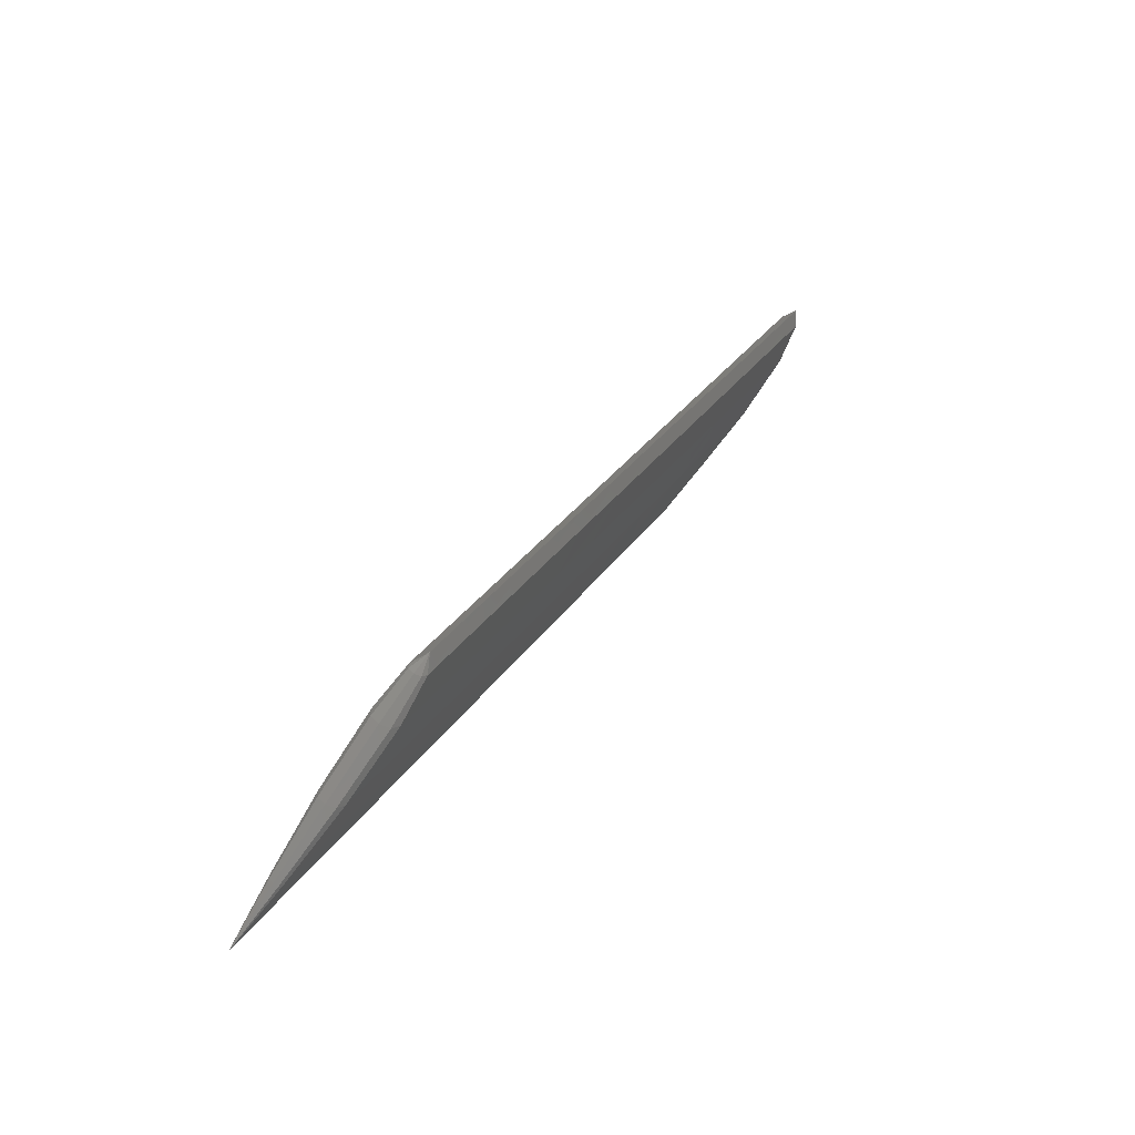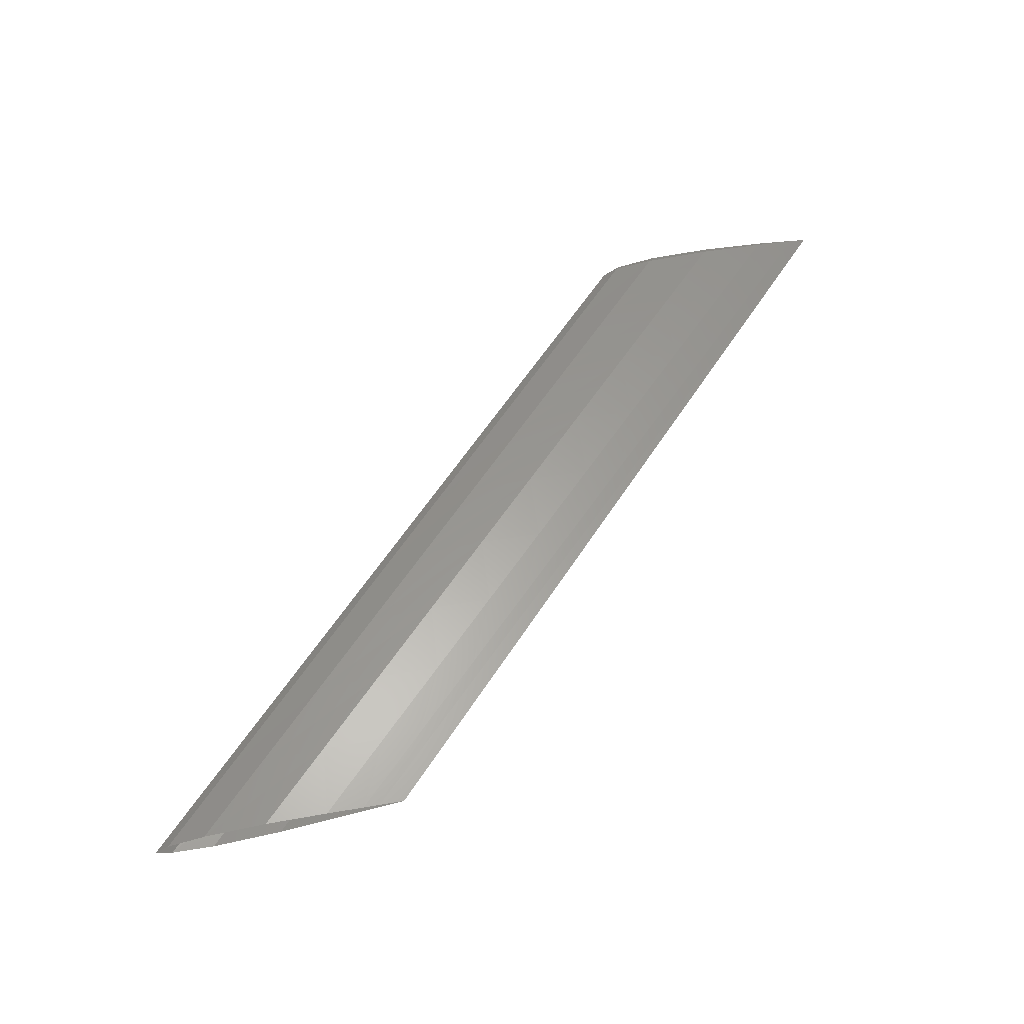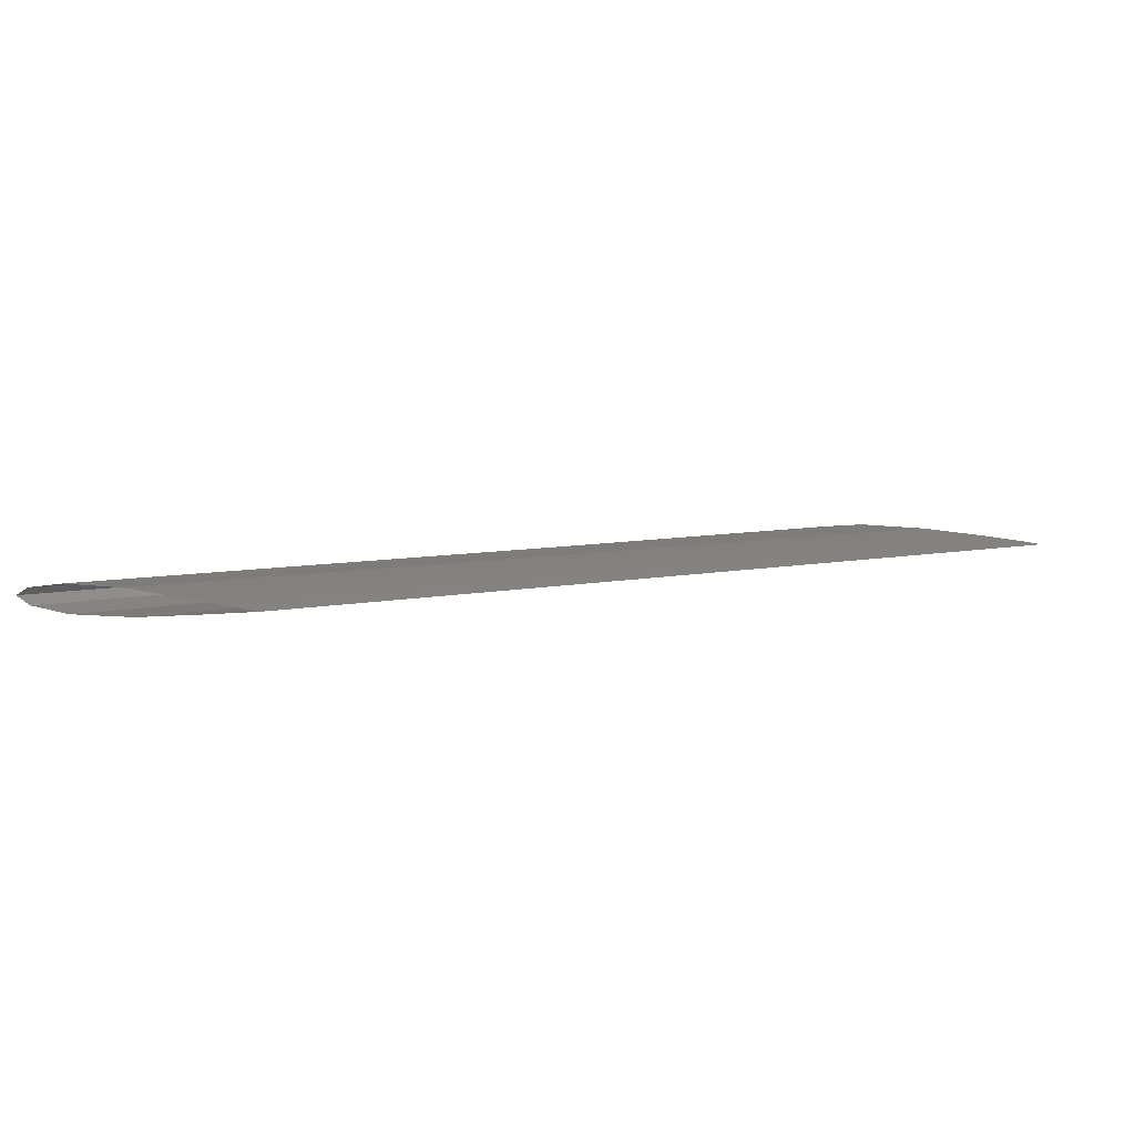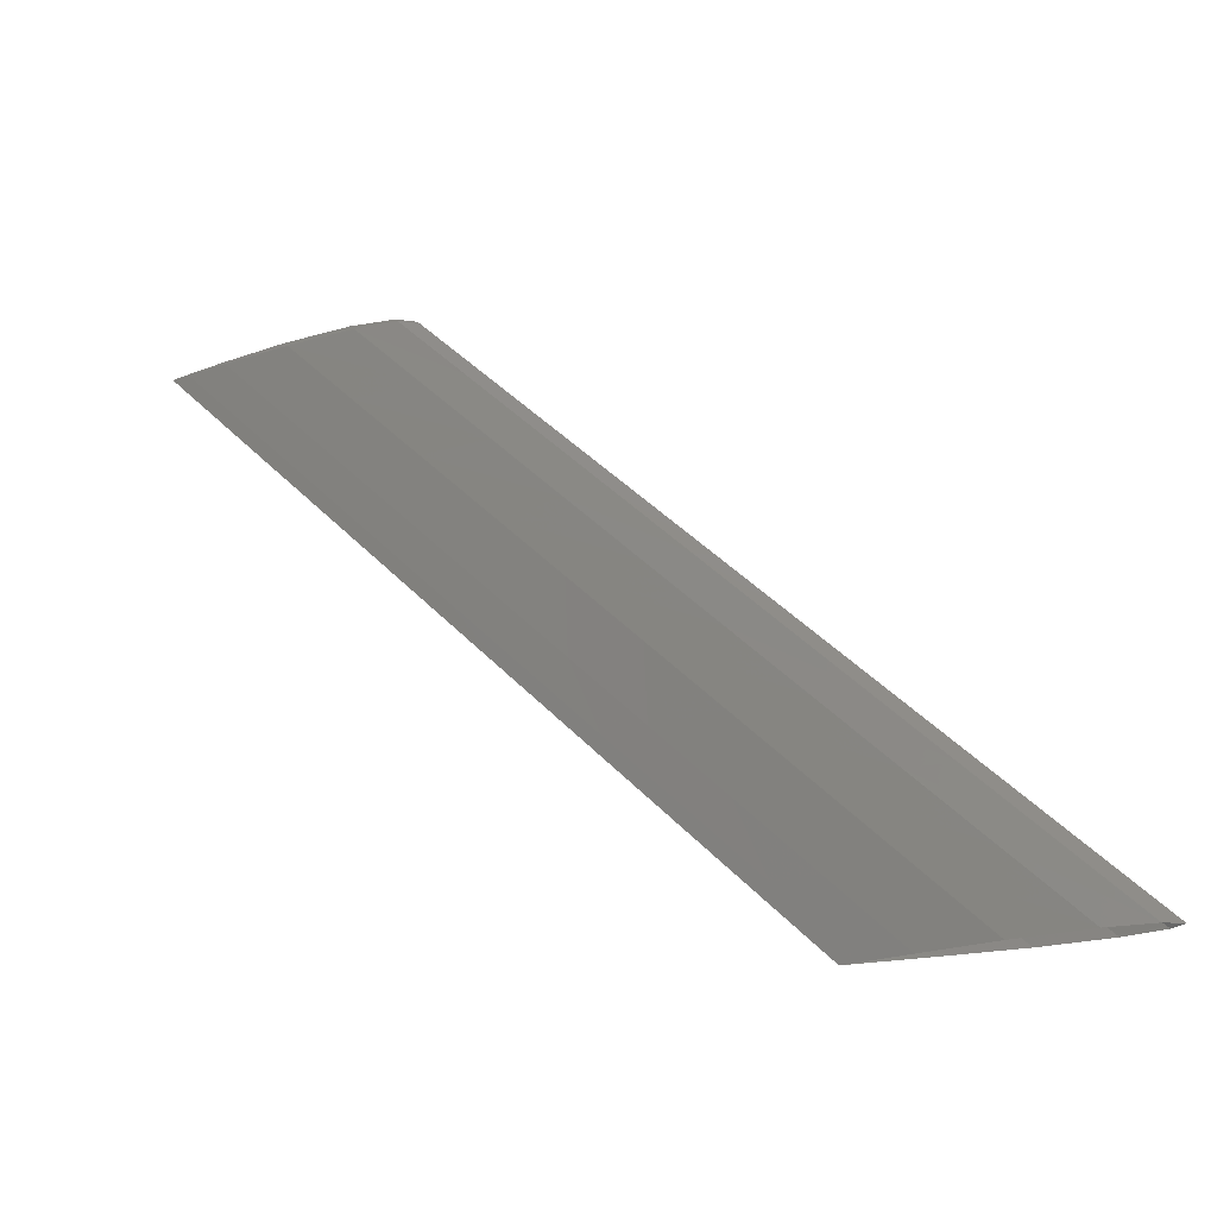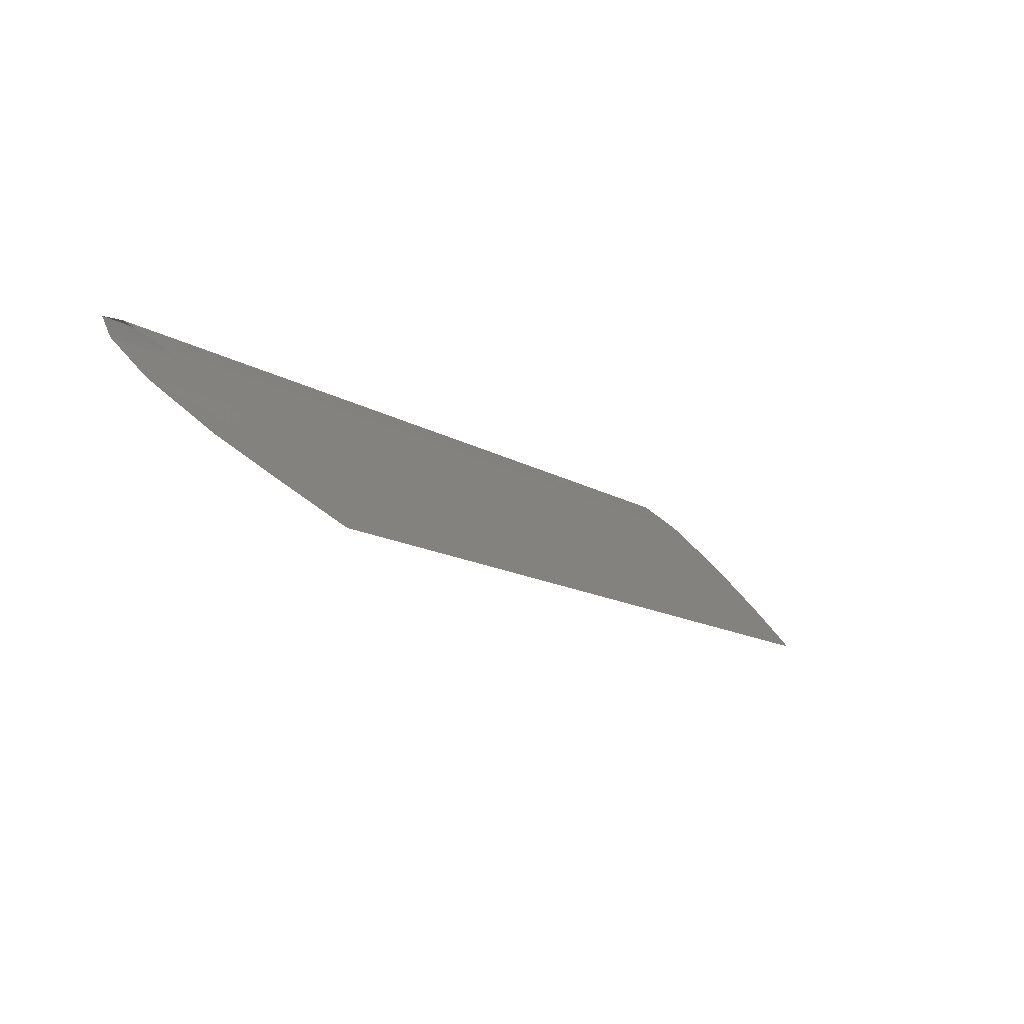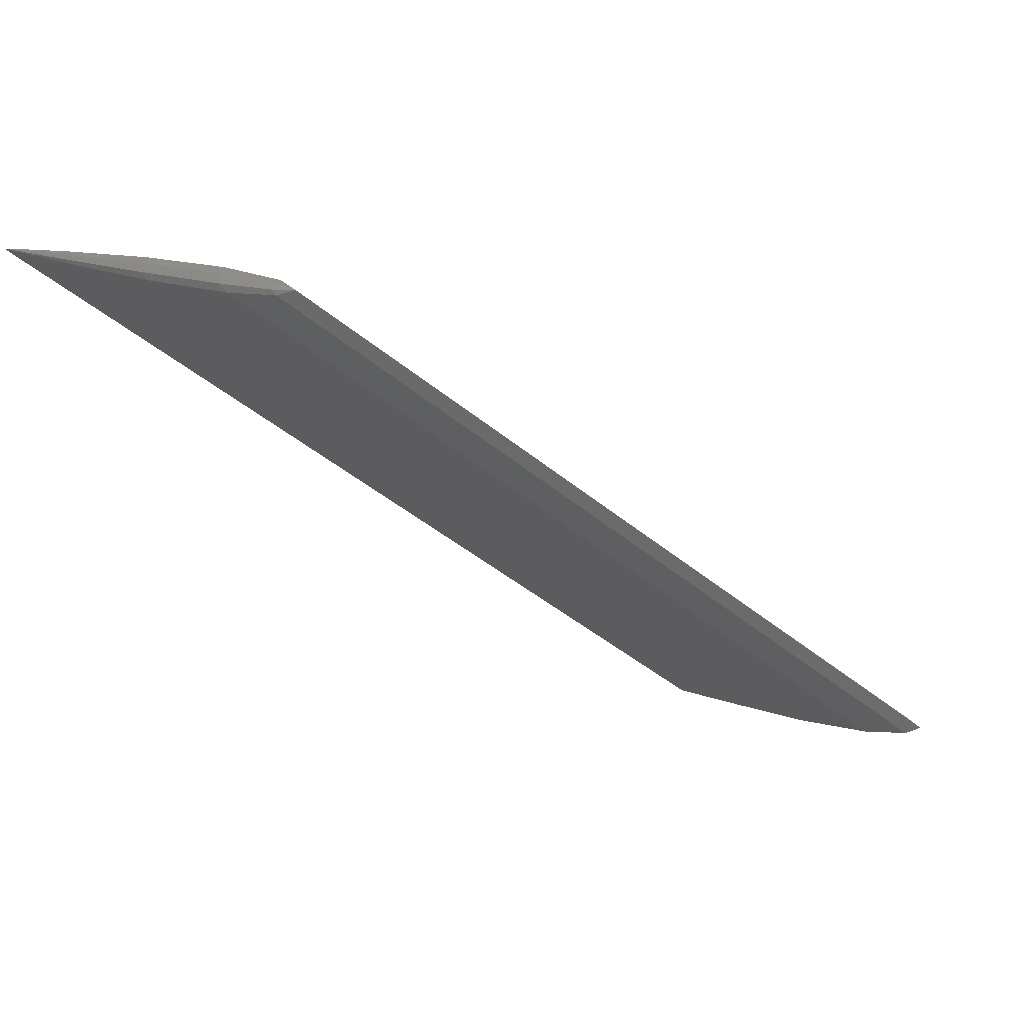
<metadata>
{"format":"stl","ext":"stl","renderer":"f3d","projection":"perspective","resolution":1024,"background":"white","views":[{"elev":73.3,"azim":122.4,"up":"+Y"},{"elev":58.0,"azim":-12.7,"up":"+Z"},{"elev":9.6,"azim":18.8,"up":"+Z"},{"elev":-23.4,"azim":-155.1,"up":"+Y"},{"elev":-65.6,"azim":-44.5,"up":"+Y"},{"elev":58.9,"azim":-170.0,"up":"+Y"}]}
</metadata>
<code>
# stl→obj: 171 verts, 324 faces
v 19 0 0.107
v 25 5.444 0.04756
v 24.56 5.444 0.09511
v 19.5 0 0.0535
v 25.44 5.444 0
v 20 0 0
v 24.02 5.444 -0.1527
v 18.58 0 -0.1518
v 20.75 5.444 -0.5027
v 15.31 0 -0.5048
v 15.34 5.444 -1.016
v 9.891 0 -1.032
v 4.454 0 -1.145
v 9.9 5.444 -1.126
v 1.197 0 -0.6939
v 6.641 5.444 -0.6878
v 0 0 0
v 5.444 5.444 0
v 6.52 5.444 0.6545
v 1.06 0 0.6564
v 9.486 5.444 1.096
v 3.988 0 1.111
v 14.44 5.444 1.079
v 8.887 0 1.103
v 13.77 0 0.668
v 19.39 5.444 0.6478
v 16.72 0 0.3524
v 22.37 5.444 0.331
v 18 0 0.214
v 23.67 5.444 0.1902
v 18.5 0 0.1605
v 24.11 5.444 0.1427
v 30.5 10.89 0.04161
v 30.11 10.89 0.08322
v 30.89 10.89 0
v 29.47 10.89 -0.1536
v 26.2 10.89 -0.5007
v 20.78 10.89 -0.9997
v 15.35 10.89 -1.107
v 12.09 10.89 -0.6818
v 10.89 10.89 0
v 11.98 10.89 0.6526
v 14.98 10.89 1.081
v 20 10.89 1.055
v 25 10.89 0.6276
v 28.02 10.89 0.3096
v 29.33 10.89 0.1664
v 29.72 10.89 0.1248
v 36 16.33 0.03567
v 35.67 16.33 0.07133
v 36.33 16.33 0
v 34.91 16.33 -0.1544
v 31.64 16.33 -0.4986
v 26.23 16.33 -0.9835
v 20.79 16.33 -1.088
v 17.53 16.33 -0.6757
v 16.33 16.33 0
v 17.44 16.33 0.6507
v 20.48 16.33 1.066
v 25.56 16.33 1.031
v 30.62 16.33 0.6074
v 33.67 16.33 0.2882
v 35 16.33 0.1427
v 35.33 16.33 0.107
v 41.5 21.78 0.02972
v 41.22 21.78 0.05944
v 41.78 21.78 0
v 40.36 21.78 -0.1553
v 37.09 21.78 -0.4966
v 31.67 21.78 -0.9672
v 26.24 21.78 -1.069
v 22.97 21.78 -0.6697
v 21.78 21.78 0
v 22.9 21.78 0.6488
v 25.98 21.78 1.051
v 31.11 21.78 1.007
v 36.23 21.78 0.5872
v 39.33 21.78 0.2668
v 40.67 21.78 0.1189
v 40.94 21.78 0.08917
v 47 27.22 0.02378
v 46.78 27.22 0.04756
v 47.22 27.22 0
v 45.8 27.22 -0.1562
v 42.53 27.22 -0.4945
v 37.11 27.22 -0.9509
v 31.68 27.22 -1.051
v 28.42 27.22 -0.6636
v 27.22 27.22 0
v 28.36 27.22 0.647
v 31.47 27.22 1.036
v 36.67 27.22 0.9825
v 41.85 27.22 0.567
v 44.98 27.22 0.2454
v 46.33 27.22 0.09511
v 46.56 27.22 0.07133
v 52.5 32.67 0.01783
v 52.33 32.67 0.03567
v 52.67 32.67 0
v 51.25 32.67 -0.1571
v 47.98 32.67 -0.4924
v 42.56 32.67 -0.9346
v 37.13 32.67 -1.032
v 33.86 32.67 -0.6576
v 32.67 32.67 0
v 33.82 32.67 0.6451
v 36.97 32.67 1.021
v 42.23 32.67 0.9583
v 47.46 32.67 0.5468
v 50.63 32.67 0.224
v 52 32.67 0.07133
v 52.17 32.67 0.0535
v 58 38.11 0.01189
v 57.89 38.11 0.02378
v 58.11 38.11 0
v 56.69 38.11 -0.158
v 53.42 38.11 -0.4904
v 48 38.11 -0.9183
v 42.57 38.11 -1.013
v 39.31 38.11 -0.6515
v 38.11 38.11 0
v 39.28 38.11 0.6432
v 42.47 38.11 1.005
v 47.78 38.11 0.9341
v 53.08 38.11 0.5266
v 56.28 38.11 0.2026
v 57.67 38.11 0.04756
v 57.78 38.11 0.03567
v 63.5 43.56 0.005944
v 63.44 43.56 0.01189
v 63.56 43.56 0
v 62.14 43.56 -0.1589
v 58.87 43.56 -0.4883
v 53.45 43.56 -0.9021
v 48.02 43.56 -0.9941
v 44.75 43.56 -0.6455
v 43.56 43.56 0
v 44.74 43.56 0.6413
v 47.97 43.56 0.9903
v 53.34 43.56 0.91
v 58.7 43.56 0.5064
v 61.93 43.56 0.1812
v 63.33 43.56 0.02378
v 63.39 43.56 0.01783
v 69 49 0
v 67.58 49 -0.1598
v 64.31 49 -0.4862
v 58.89 49 -0.8858
v 53.46 49 -0.9752
v 50.2 49 -0.6394
v 49 49 0
v 50.2 49 0.6394
v 53.46 49 0.9752
v 58.89 49 0.8858
v 64.31 49 0.4862
v 67.58 49 0.1598
v 67.66 49.08 -0.1131
v 64.56 49.24 -0.344
v 59.34 49.44 -0.6258
v 53.95 49.49 -0.6887
v 50.52 49.32 -0.4519
v 50.52 49.32 0.4522
v 53.95 49.49 0.689
v 59.34 49.44 0.6252
v 64.56 49.24 0.3432
v 67.66 49.08 0.1128
v 67.7 49.11 -0.0002267
v 64.66 49.34 -0.0005617
v 59.52 49.62 -0.0004388
v 54.15 49.69 0.0002413
v 50.65 49.45 0.0001731
f 1 2 3
f 1 4 2
f 4 5 2
f 4 6 5
f 6 7 5
f 6 8 7
f 8 9 7
f 8 10 9
f 10 11 9
f 10 12 11
f 12 13 11
f 11 13 14
f 13 15 14
f 14 15 16
f 15 17 16
f 16 17 18
f 17 19 18
f 17 20 19
f 20 21 19
f 20 22 21
f 22 23 21
f 22 24 23
f 24 25 23
f 23 25 26
f 25 27 26
f 26 27 28
f 27 29 28
f 28 29 30
f 29 31 30
f 30 31 32
f 31 1 32
f 32 1 3
f 3 33 34
f 3 2 33
f 2 35 33
f 2 5 35
f 5 36 35
f 5 7 36
f 7 37 36
f 7 9 37
f 9 38 37
f 9 11 38
f 11 14 38
f 38 14 39
f 14 16 39
f 39 16 40
f 16 18 40
f 40 18 41
f 18 42 41
f 18 19 42
f 19 43 42
f 19 21 43
f 21 44 43
f 21 23 44
f 23 26 44
f 44 26 45
f 26 28 45
f 45 28 46
f 28 30 46
f 46 30 47
f 30 32 47
f 47 32 48
f 32 3 48
f 48 3 34
f 34 49 50
f 34 33 49
f 33 51 49
f 33 35 51
f 35 52 51
f 35 36 52
f 36 53 52
f 36 37 53
f 37 54 53
f 37 38 54
f 38 39 54
f 54 39 55
f 39 40 55
f 55 40 56
f 40 41 56
f 56 41 57
f 41 58 57
f 41 42 58
f 42 59 58
f 42 43 59
f 43 60 59
f 43 44 60
f 44 45 60
f 60 45 61
f 45 46 61
f 61 46 62
f 46 47 62
f 62 47 63
f 47 48 63
f 63 48 64
f 48 34 64
f 64 34 50
f 50 65 66
f 50 49 65
f 49 67 65
f 49 51 67
f 51 68 67
f 51 52 68
f 52 69 68
f 52 53 69
f 53 70 69
f 53 54 70
f 54 55 70
f 70 55 71
f 55 56 71
f 71 56 72
f 56 57 72
f 72 57 73
f 57 74 73
f 57 58 74
f 58 75 74
f 58 59 75
f 59 76 75
f 59 60 76
f 60 61 76
f 76 61 77
f 61 62 77
f 77 62 78
f 62 63 78
f 78 63 79
f 63 64 79
f 79 64 80
f 64 50 80
f 80 50 66
f 66 81 82
f 66 65 81
f 65 83 81
f 65 67 83
f 67 84 83
f 67 68 84
f 68 85 84
f 68 69 85
f 69 86 85
f 69 70 86
f 70 71 86
f 86 71 87
f 71 72 87
f 87 72 88
f 72 73 88
f 88 73 89
f 73 90 89
f 73 74 90
f 74 91 90
f 74 75 91
f 75 92 91
f 75 76 92
f 76 77 92
f 92 77 93
f 77 78 93
f 93 78 94
f 78 79 94
f 94 79 95
f 79 80 95
f 95 80 96
f 80 66 96
f 96 66 82
f 82 97 98
f 82 81 97
f 81 99 97
f 81 83 99
f 83 100 99
f 83 84 100
f 84 101 100
f 84 85 101
f 85 102 101
f 85 86 102
f 86 87 102
f 102 87 103
f 87 88 103
f 103 88 104
f 88 89 104
f 104 89 105
f 89 106 105
f 89 90 106
f 90 107 106
f 90 91 107
f 91 108 107
f 91 92 108
f 92 93 108
f 108 93 109
f 93 94 109
f 109 94 110
f 94 95 110
f 110 95 111
f 95 96 111
f 111 96 112
f 96 82 112
f 112 82 98
f 98 113 114
f 98 97 113
f 97 115 113
f 97 99 115
f 99 116 115
f 99 100 116
f 100 117 116
f 100 101 117
f 101 118 117
f 101 102 118
f 102 103 118
f 118 103 119
f 103 104 119
f 119 104 120
f 104 105 120
f 120 105 121
f 105 122 121
f 105 106 122
f 106 123 122
f 106 107 123
f 107 124 123
f 107 108 124
f 108 109 124
f 124 109 125
f 109 110 125
f 125 110 126
f 110 111 126
f 126 111 127
f 111 112 127
f 127 112 128
f 112 98 128
f 128 98 114
f 114 129 130
f 114 113 129
f 113 131 129
f 113 115 131
f 115 132 131
f 115 116 132
f 116 133 132
f 116 117 133
f 117 134 133
f 117 118 134
f 118 119 134
f 134 119 135
f 119 120 135
f 135 120 136
f 120 121 136
f 136 121 137
f 121 138 137
f 121 122 138
f 122 139 138
f 122 123 139
f 123 140 139
f 123 124 140
f 124 125 140
f 140 125 141
f 125 126 141
f 141 126 142
f 126 127 142
f 142 127 143
f 127 128 143
f 143 128 144
f 128 114 144
f 144 114 130
f 130 129 145
f 129 131 145
f 131 146 145
f 131 132 146
f 132 147 146
f 132 133 147
f 133 148 147
f 133 134 148
f 134 135 148
f 148 135 149
f 135 136 149
f 149 136 150
f 136 137 150
f 150 137 151
f 137 152 151
f 137 138 152
f 138 153 152
f 138 139 153
f 139 154 153
f 139 140 154
f 140 141 154
f 154 141 155
f 141 142 155
f 155 142 156
f 142 143 156
f 156 143 145
f 143 144 145
f 144 130 145
f 145 146 157
f 146 158 157
f 146 147 158
f 147 159 158
f 147 148 159
f 148 149 159
f 159 149 160
f 149 150 160
f 160 150 161
f 150 151 161
f 151 152 162
f 152 163 162
f 152 153 163
f 153 164 163
f 153 154 164
f 154 155 164
f 164 155 165
f 155 156 165
f 165 156 166
f 156 145 166
f 145 157 167
f 157 168 167
f 157 158 168
f 158 169 168
f 158 159 169
f 159 160 169
f 169 160 170
f 160 161 170
f 170 161 171
f 161 151 171
f 151 162 171
f 162 170 171
f 162 163 170
f 163 169 170
f 163 164 169
f 164 165 169
f 169 165 168
f 165 166 168
f 168 166 167
f 166 145 167

</code>
